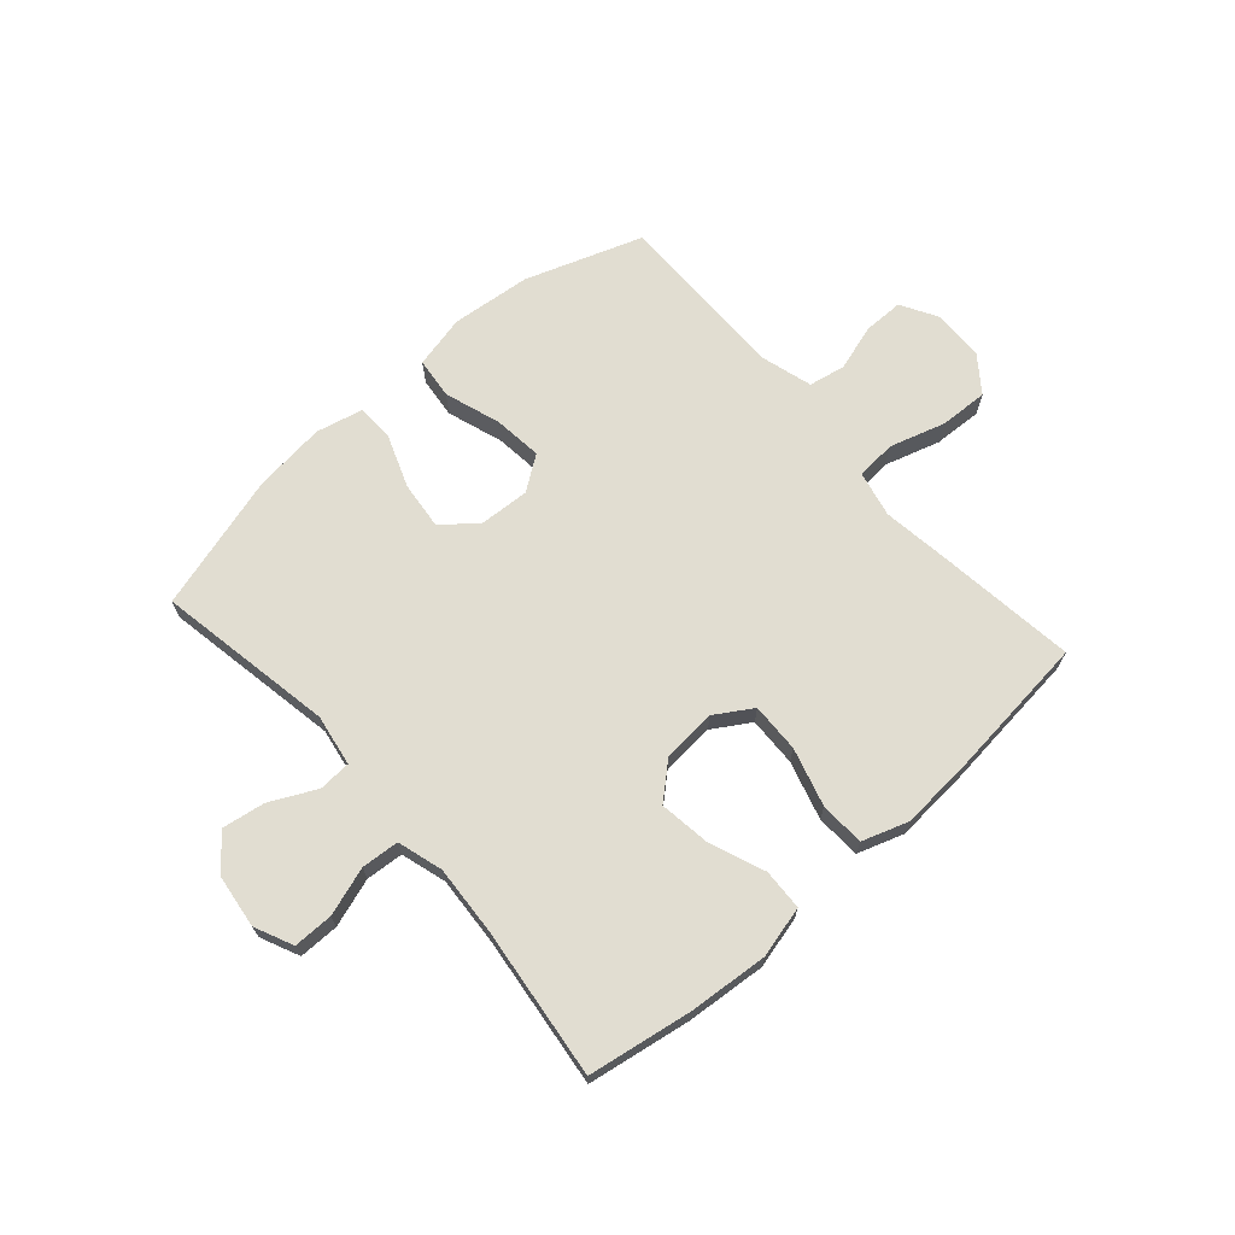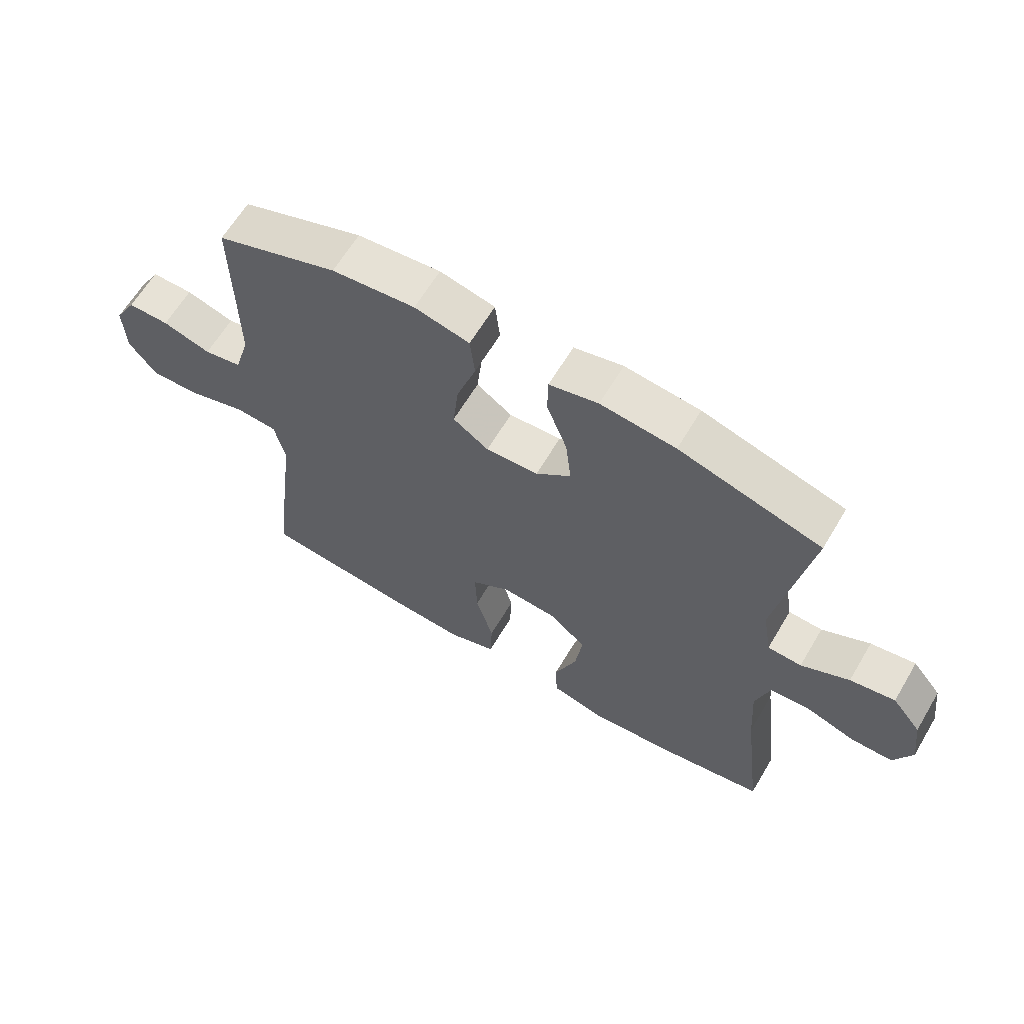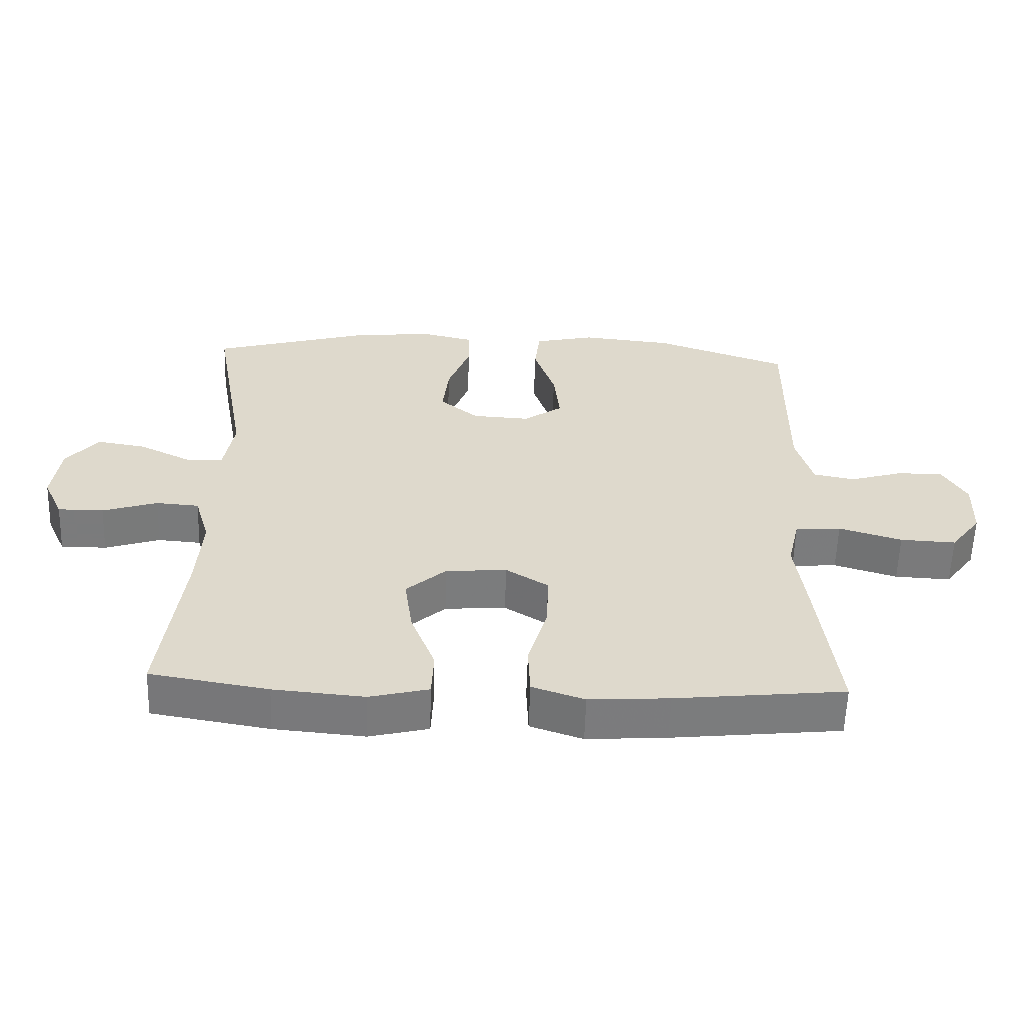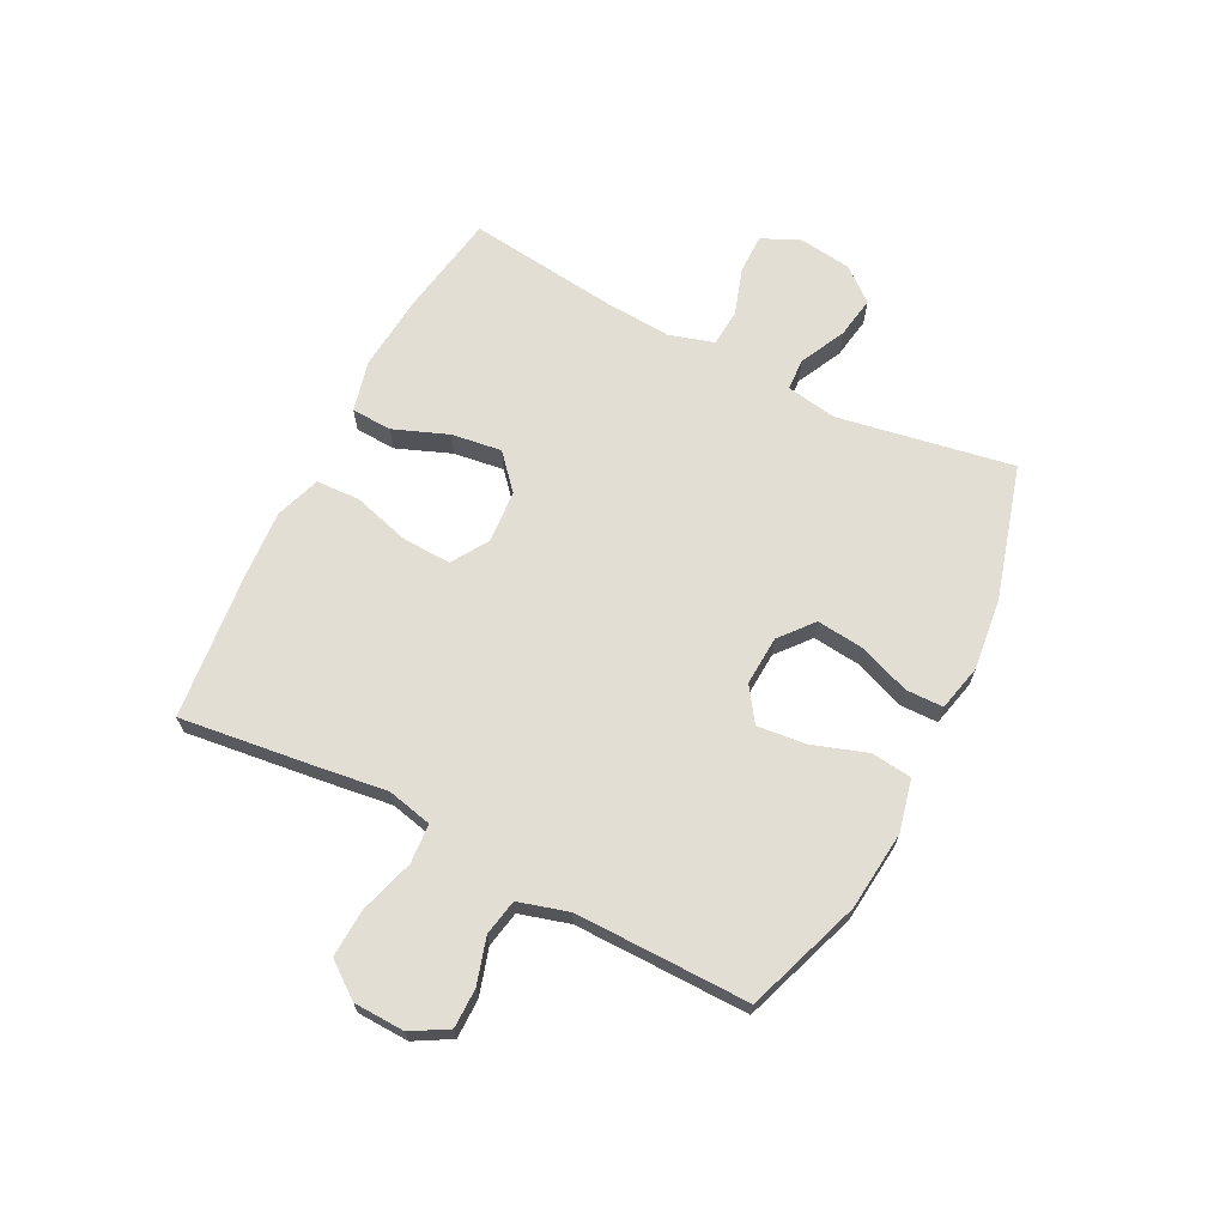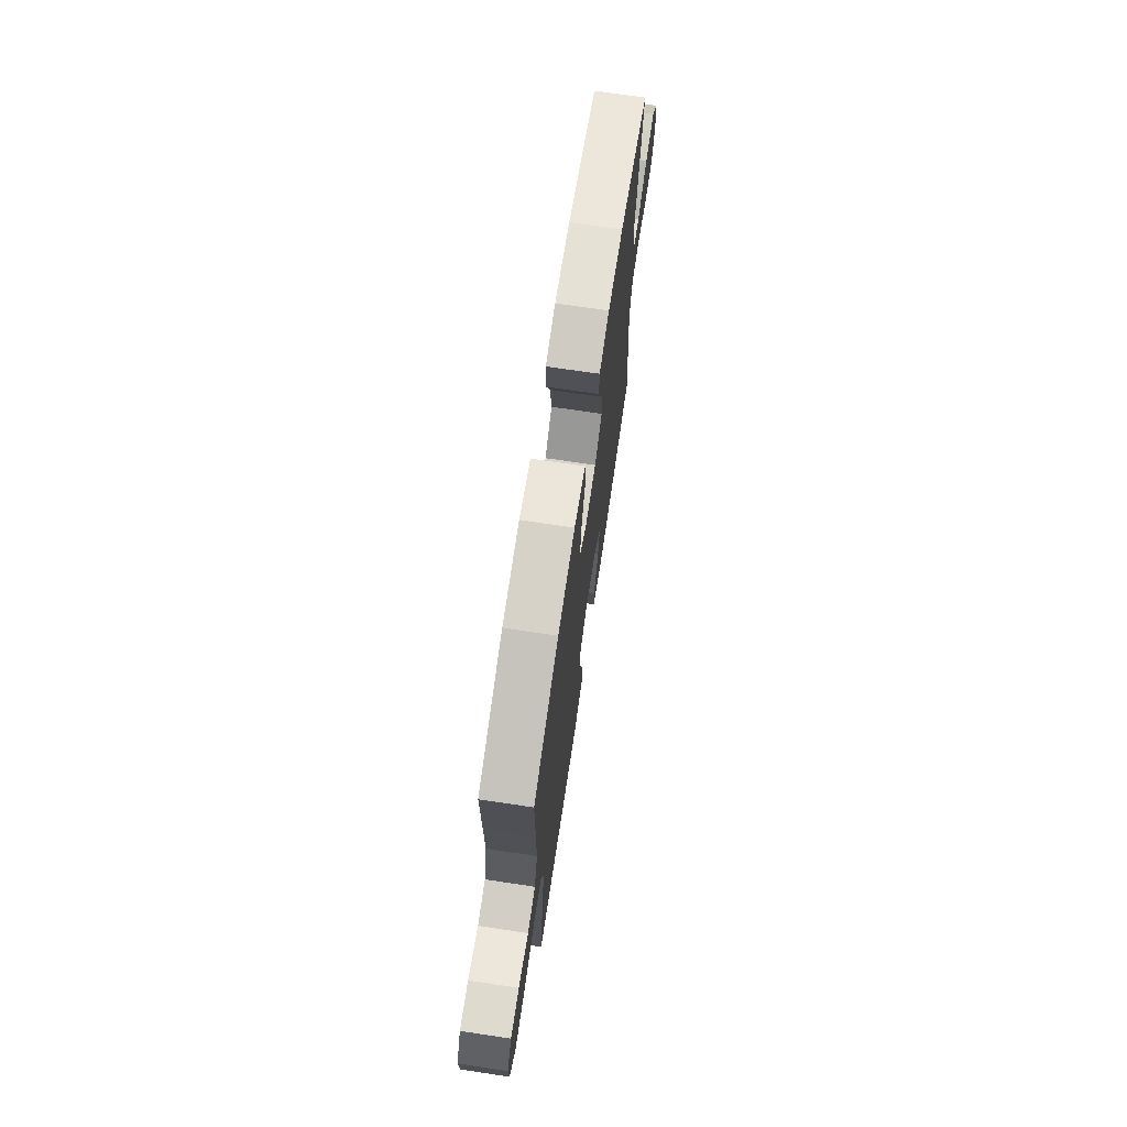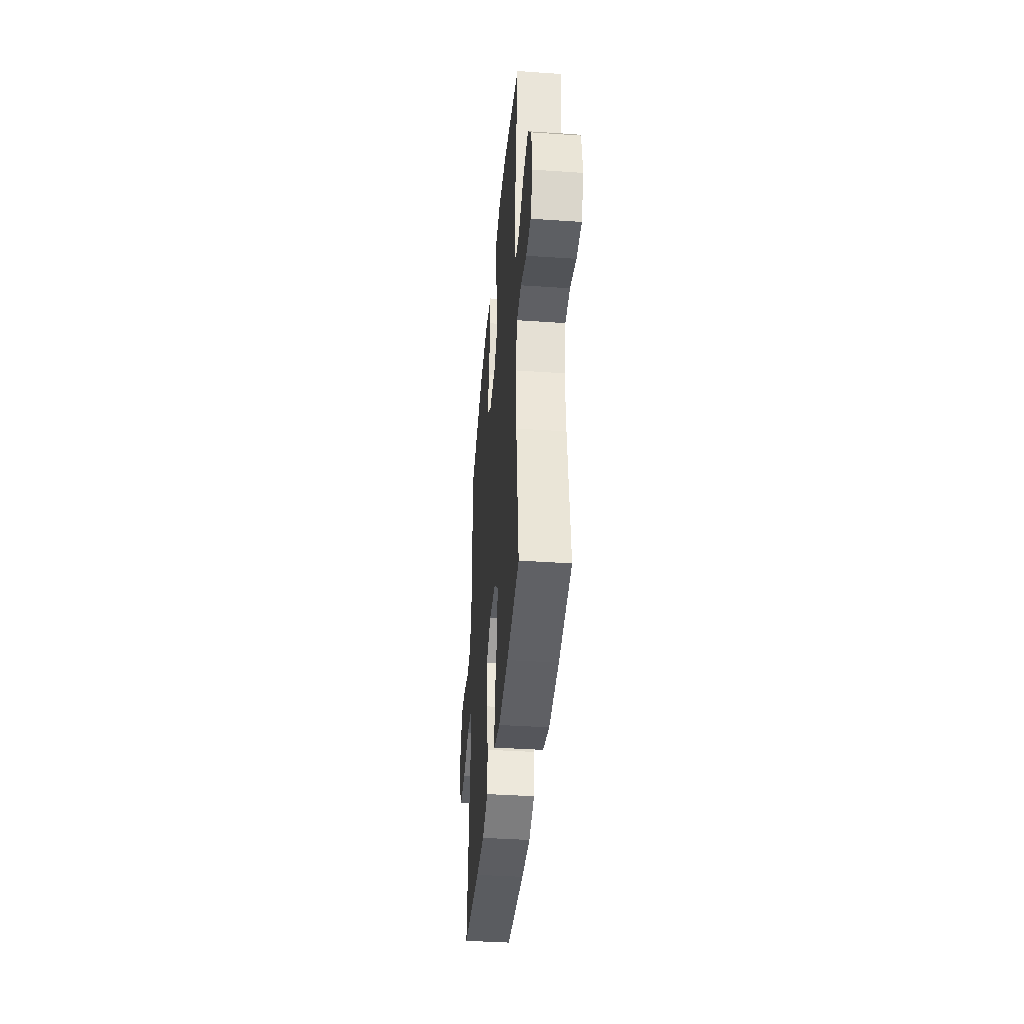
<metadata>
{"format":"obj","ext":"obj","renderer":"f3d","projection":"perspective","resolution":1024,"background":"white","views":[{"elev":68.7,"azim":138.5,"up":"+Y"},{"elev":63.4,"azim":30.7,"up":"+Z"},{"elev":-58.4,"azim":178.2,"up":"+Z"},{"elev":67.3,"azim":-63.0,"up":"+Y"},{"elev":71.3,"azim":-81.5,"up":"+Z"},{"elev":-40.1,"azim":85.2,"up":"+Z"}]}
</metadata>
<code>
v -0.5 0.07 0.5
v -0.298 0.07 0.571
v -0.16 0.07 0.585
v -0.069 0.07 0.564
v -0.061 0.07 0.493
v -0.093 0.07 0.397
v -0.102 0.07 0.313
v -0.043 0.07 0.272
v 0.044 0.07 0.277
v 0.102 0.07 0.325
v 0.093 0.07 0.407
v 0.059 0.07 0.497
v 0.06 0.07 0.562
v 0.141 0.07 0.581
v 0.265 0.07 0.567
v 0.5 0.07 0.5
v 0.446 0.07 0.194
v 0.461 0.07 0.105
v 0.517 0.07 0.102
v 0.596 0.07 0.141
v 0.67 0.07 0.153
v 0.718 0.07 0.094
v 0.73 0.07 0.002
v 0.7 0.07 -0.064
v 0.631 0.07 -0.064
v 0.548 0.07 -0.037
v 0.483 0.07 -0.042
v 0.46 0.07 -0.12
v 0.468 0.07 -0.239
v 0.5 0.07 -0.5
v 0.322 0.07 -0.53
v 0.185 0.07 -0.542
v 0.096 0.07 -0.52
v 0.093 0.07 -0.449
v 0.13 0.07 -0.354
v 0.142 0.07 -0.266
v 0.082 0.07 -0.213
v -0.01 0.07 -0.206
v -0.074 0.07 -0.246
v -0.071 0.07 -0.331
v -0.042 0.07 -0.431
v -0.045 0.07 -0.508
v -0.124 0.07 -0.535
v -0.245 0.07 -0.527
v -0.5 0.07 -0.5
v -0.471 0.07 -0.263
v -0.455 0.07 -0.143
v -0.473 0.07 -0.064
v -0.542 0.07 -0.059
v -0.637 0.07 -0.088
v -0.721 0.07 -0.092
v -0.767 0.07 -0.031
v -0.77 0.07 0.058
v -0.734 0.07 0.121
v -0.665 0.07 0.121
v -0.585 0.07 0.097
v -0.522 0.07 0.109
v -0.497 0.07 0.196
v -0.498 0.07 0.324
v -0.5 0 0.5
v -0.298 0 0.571
v -0.16 0 0.585
v -0.069 0 0.564
v -0.061 0 0.493
v -0.093 0 0.397
v -0.102 0 0.313
v -0.043 0 0.272
v 0.044 0 0.277
v 0.102 0 0.325
v 0.093 0 0.407
v 0.059 0 0.497
v 0.06 0 0.562
v 0.141 0 0.581
v 0.265 0 0.567
v 0.5 0 0.5
v 0.446 0 0.194
v 0.461 0 0.105
v 0.517 0 0.102
v 0.596 0 0.141
v 0.67 0 0.153
v 0.718 0 0.094
v 0.73 0 0.002
v 0.7 0 -0.064
v 0.631 0 -0.064
v 0.548 0 -0.037
v 0.483 0 -0.042
v 0.46 0 -0.12
v 0.468 0 -0.239
v 0.5 0 -0.5
v 0.322 0 -0.53
v 0.185 0 -0.542
v 0.096 0 -0.52
v 0.093 0 -0.449
v 0.13 0 -0.354
v 0.142 0 -0.266
v 0.082 0 -0.213
v -0.01 0 -0.206
v -0.074 0 -0.246
v -0.071 0 -0.331
v -0.042 0 -0.431
v -0.045 0 -0.508
v -0.124 0 -0.535
v -0.245 0 -0.527
v -0.5 0 -0.5
v -0.471 0 -0.263
v -0.455 0 -0.143
v -0.473 0 -0.064
v -0.542 0 -0.059
v -0.637 0 -0.088
v -0.721 0 -0.092
v -0.767 0 -0.031
v -0.77 0 0.058
v -0.734 0 0.121
v -0.665 0 0.121
v -0.585 0 0.097
v -0.522 0 0.109
v -0.497 0 0.196
v -0.498 0 0.324
f 53 54 55 56
f 53 56 57
f 52 53 57
f 49 50 51 52
f 48 49 52 57
f 44 45 46 47
f 44 47 48
f 40 41 42 43
f 39 40 43 44
f 32 33 34 35
f 32 35 36
f 29 30 31 32
f 28 29 32 36
f 27 28 36 37
f 23 24 25 26
f 23 26 27
f 22 23 27
f 19 20 21 22
f 19 22 27 37
f 14 15 16 17
f 14 17 18
f 11 12 13 14
f 10 11 14 18
f 9 10 18
f 8 9 18
f 3 4 5 6
f 3 6 7
f 59 1 2 3
f 58 59 3 7
f 39 44 48 57
f 38 39 57 58
f 18 19 37 38
f 8 18 38 58
f 7 8 58
f 115 114 113 112
f 116 115 112
f 116 112 111
f 111 110 109 108
f 116 111 108 107
f 106 105 104 103
f 107 106 103
f 102 101 100 99
f 103 102 99 98
f 94 93 92 91
f 95 94 91
f 91 90 89 88
f 95 91 88 87
f 96 95 87 86
f 85 84 83 82
f 86 85 82
f 86 82 81
f 81 80 79 78
f 96 86 81 78
f 76 75 74 73
f 77 76 73
f 73 72 71 70
f 77 73 70 69
f 77 69 68
f 77 68 67
f 65 64 63 62
f 66 65 62
f 62 61 60 118
f 66 62 118 117
f 116 107 103 98
f 117 116 98 97
f 97 96 78 77
f 117 97 77 67
f 117 67 66
f 1 60 61 2
f 2 61 62 3
f 3 62 63 4
f 4 63 64 5
f 5 64 65 6
f 6 65 66 7
f 7 66 67 8
f 8 67 68 9
f 9 68 69 10
f 10 69 70 11
f 11 70 71 12
f 12 71 72 13
f 13 72 73 14
f 14 73 74 15
f 15 74 75 16
f 16 75 76 17
f 17 76 77 18
f 18 77 78 19
f 19 78 79 20
f 20 79 80 21
f 21 80 81 22
f 22 81 82 23
f 23 82 83 24
f 24 83 84 25
f 25 84 85 26
f 26 85 86 27
f 27 86 87 28
f 28 87 88 29
f 29 88 89 30
f 30 89 90 31
f 31 90 91 32
f 32 91 92 33
f 33 92 93 34
f 34 93 94 35
f 35 94 95 36
f 36 95 96 37
f 37 96 97 38
f 38 97 98 39
f 39 98 99 40
f 40 99 100 41
f 41 100 101 42
f 42 101 102 43
f 43 102 103 44
f 44 103 104 45
f 45 104 105 46
f 46 105 106 47
f 47 106 107 48
f 48 107 108 49
f 49 108 109 50
f 50 109 110 51
f 51 110 111 52
f 52 111 112 53
f 53 112 113 54
f 54 113 114 55
f 55 114 115 56
f 56 115 116 57
f 57 116 117 58
f 58 117 118 59
f 59 118 60 1

</code>
